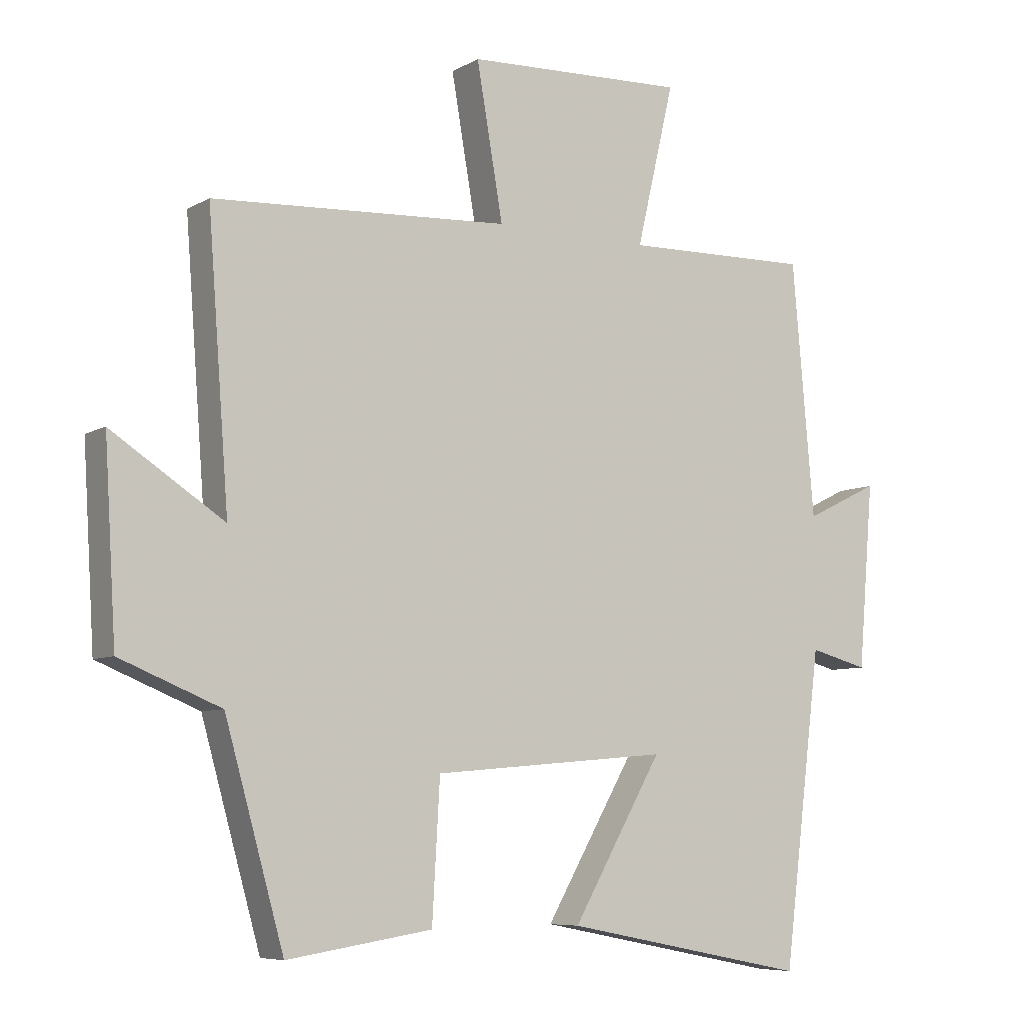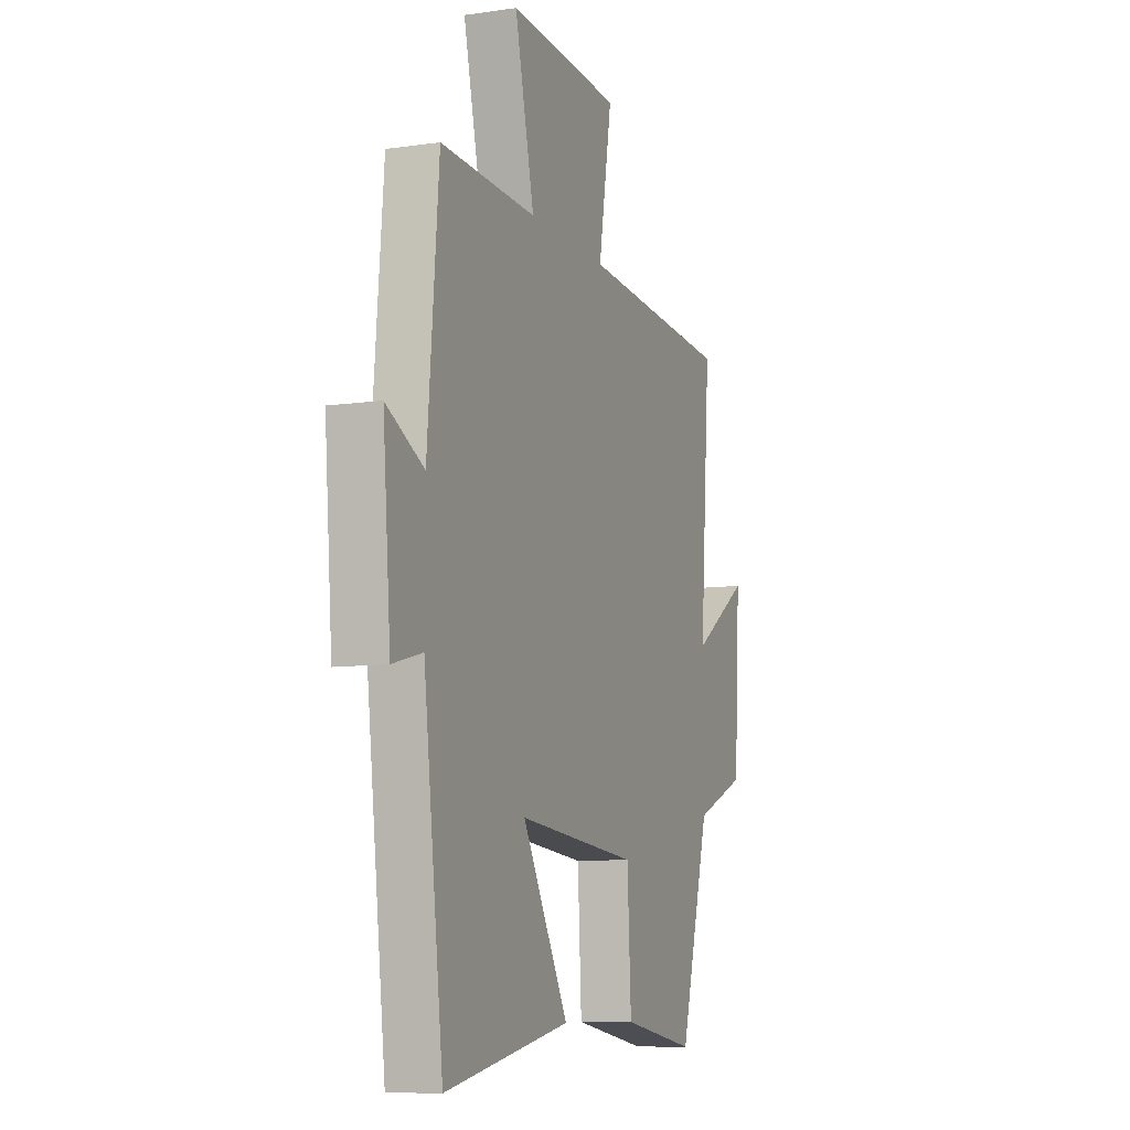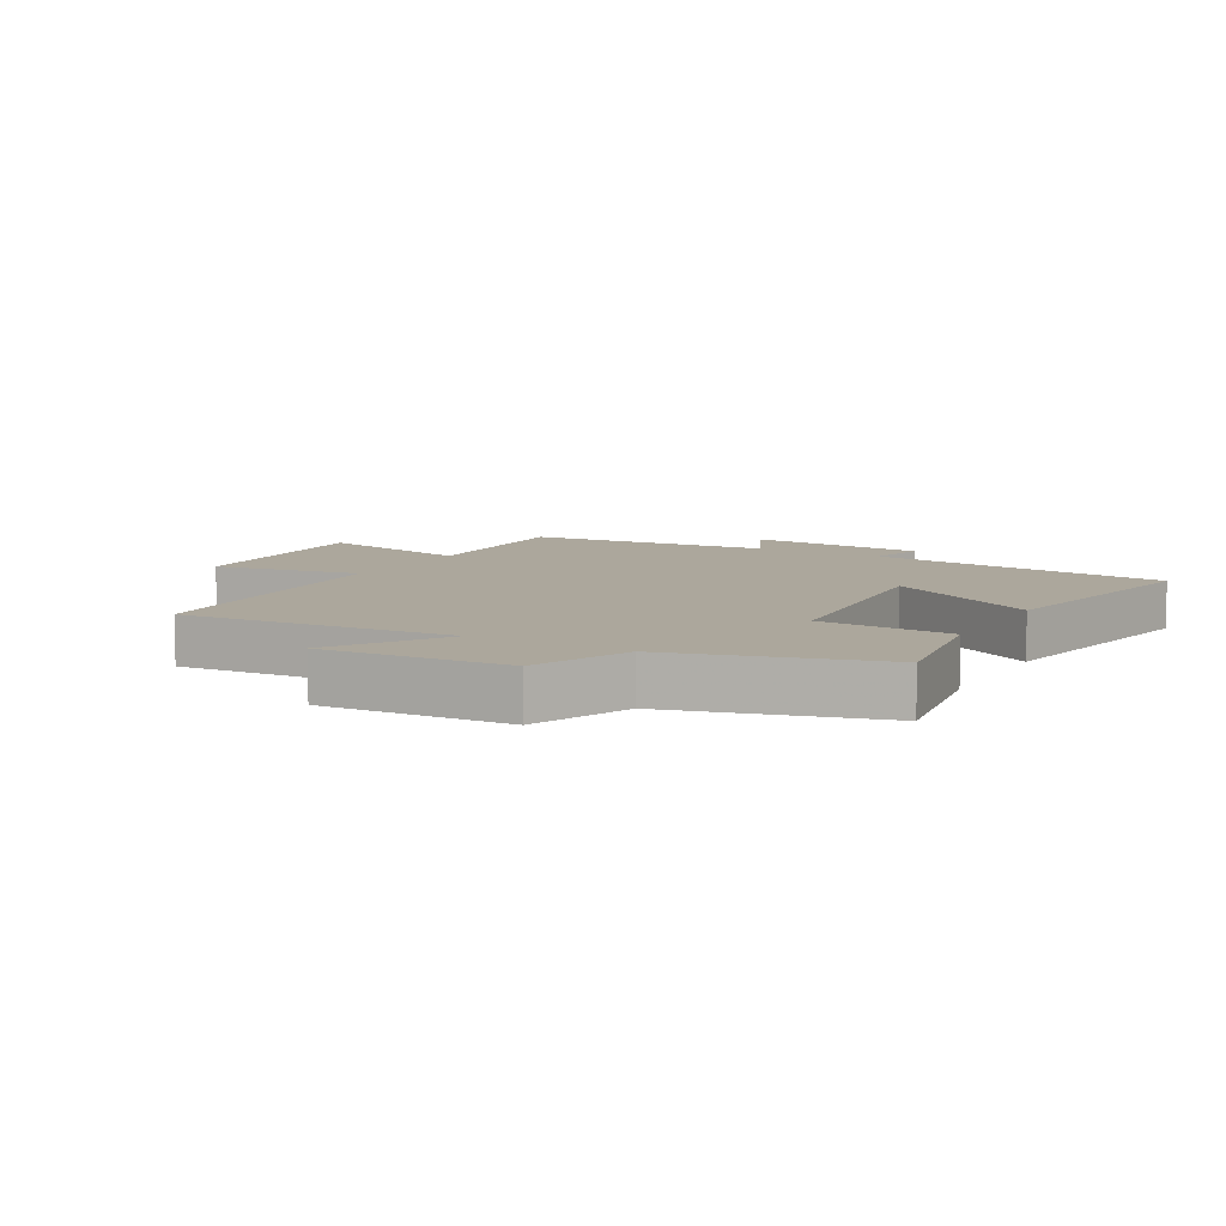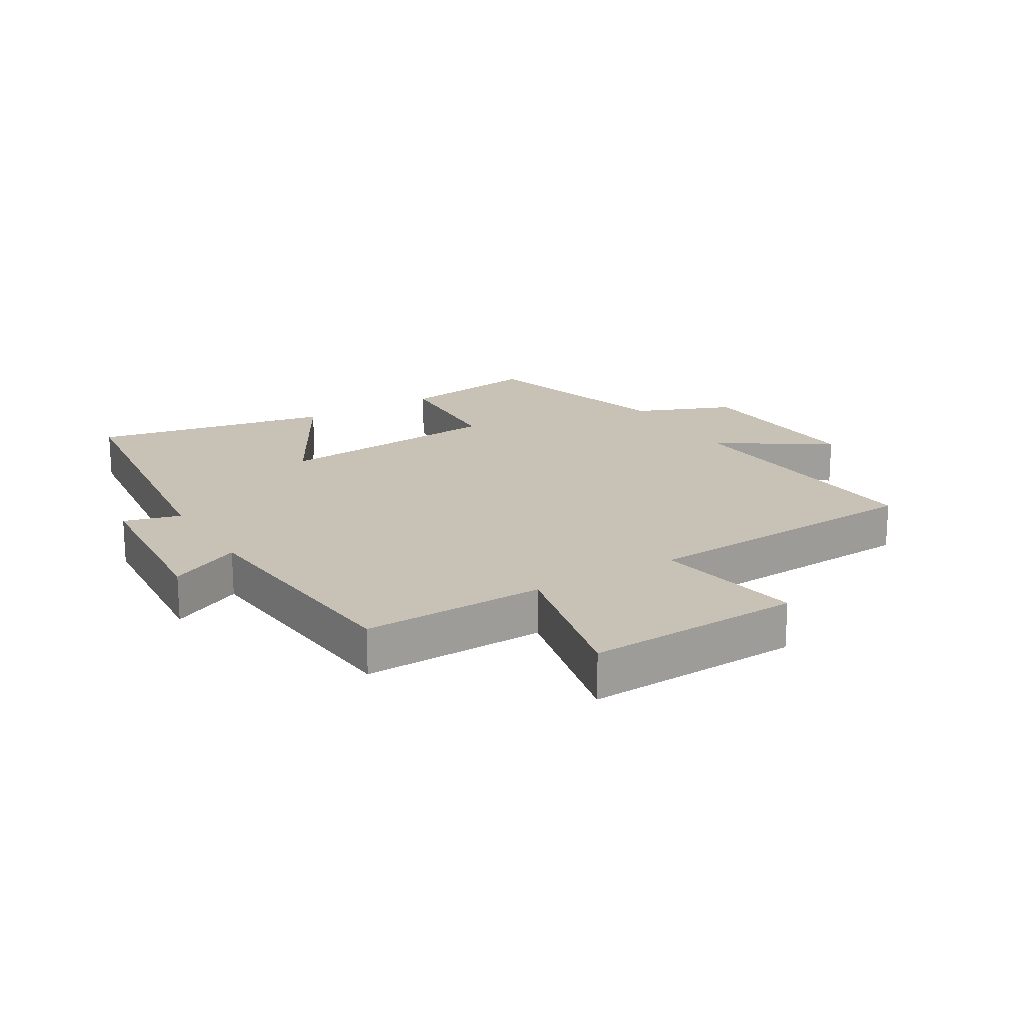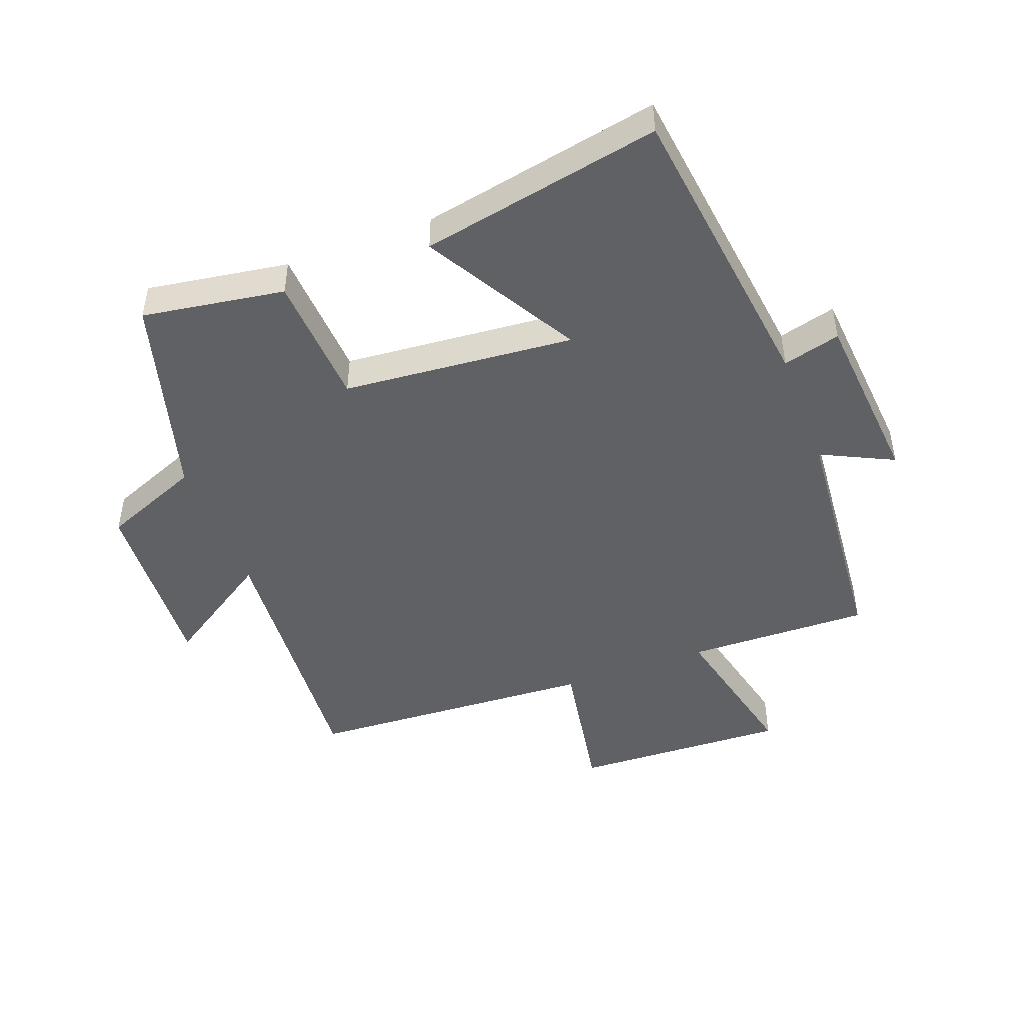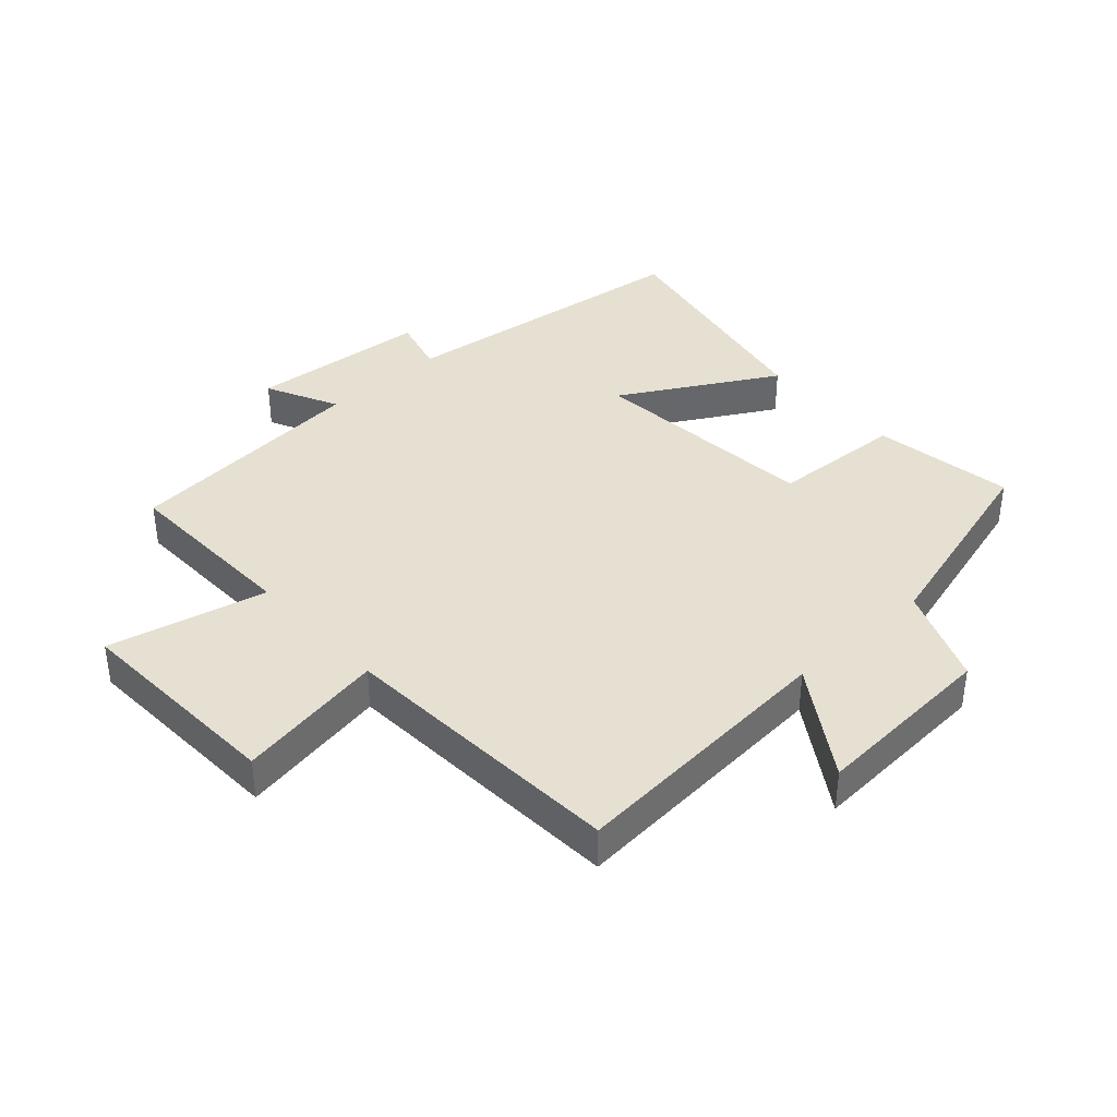
<metadata>
{"format":"obj","ext":"obj","renderer":"f3d","projection":"perspective","resolution":1024,"background":"white","views":[{"elev":-7.2,"azim":147.4,"up":"+Z"},{"elev":-9.2,"azim":-69.1,"up":"+Z"},{"elev":8.4,"azim":119.4,"up":"+Y"},{"elev":19.0,"azim":-31.2,"up":"+Y"},{"elev":-46.8,"azim":-159.4,"up":"+Y"},{"elev":38.4,"azim":47.7,"up":"+Y"}]}
</metadata>
<code>
v -0.44 0.07 -0.575
v -0.5 0.07 -0.092
v -0.591 0.07 -0.116
v -0.615 0.07 0.17
v -0.5 0.07 0.114
v -0.466 0.07 0.507
v -0.174 0.07 0.5
v -0.233 0.07 0.752
v 0.111 0.07 0.738
v 0.07 0.07 0.5
v 0.533 0.07 0.474
v 0.5 0.07 0.038
v 0.675 0.07 0.152
v 0.657 0.07 -0.144
v 0.5 0.07 -0.208
v 0.408 0.07 -0.535
v 0.182 0.07 -0.5
v 0.17 0.07 -0.288
v -0.198 0.07 -0.256
v -0.058 0.07 -0.5
v -0.44 0 -0.575
v -0.5 0 -0.092
v -0.591 0 -0.116
v -0.615 0 0.17
v -0.5 0 0.114
v -0.466 0 0.507
v -0.174 0 0.5
v -0.233 0 0.752
v 0.111 0 0.738
v 0.07 0 0.5
v 0.533 0 0.474
v 0.5 0 0.038
v 0.675 0 0.152
v 0.657 0 -0.144
v 0.5 0 -0.208
v 0.408 0 -0.535
v 0.182 0 -0.5
v 0.17 0 -0.288
v -0.198 0 -0.256
v -0.058 0 -0.5
f 19 20 1 2
f 18 19 2
f 15 16 17 18
f 14 15 18
f 13 14 18
f 12 13 18
f 12 18 2
f 11 12 2
f 10 11 2
f 7 8 9 10
f 7 10 2 3
f 5 6 7
f 5 7 3
f 3 4 5
f 22 21 40 39
f 22 39 38
f 38 37 36 35
f 38 35 34
f 38 34 33
f 38 33 32
f 22 38 32
f 22 32 31
f 22 31 30
f 30 29 28 27
f 23 22 30 27
f 27 26 25
f 23 27 25
f 25 24 23
f 1 21 22 2
f 2 22 23 3
f 3 23 24 4
f 4 24 25 5
f 5 25 26 6
f 6 26 27 7
f 7 27 28 8
f 8 28 29 9
f 9 29 30 10
f 10 30 31 11
f 11 31 32 12
f 12 32 33 13
f 13 33 34 14
f 14 34 35 15
f 15 35 36 16
f 16 36 37 17
f 17 37 38 18
f 18 38 39 19
f 19 39 40 20
f 20 40 21 1

</code>
